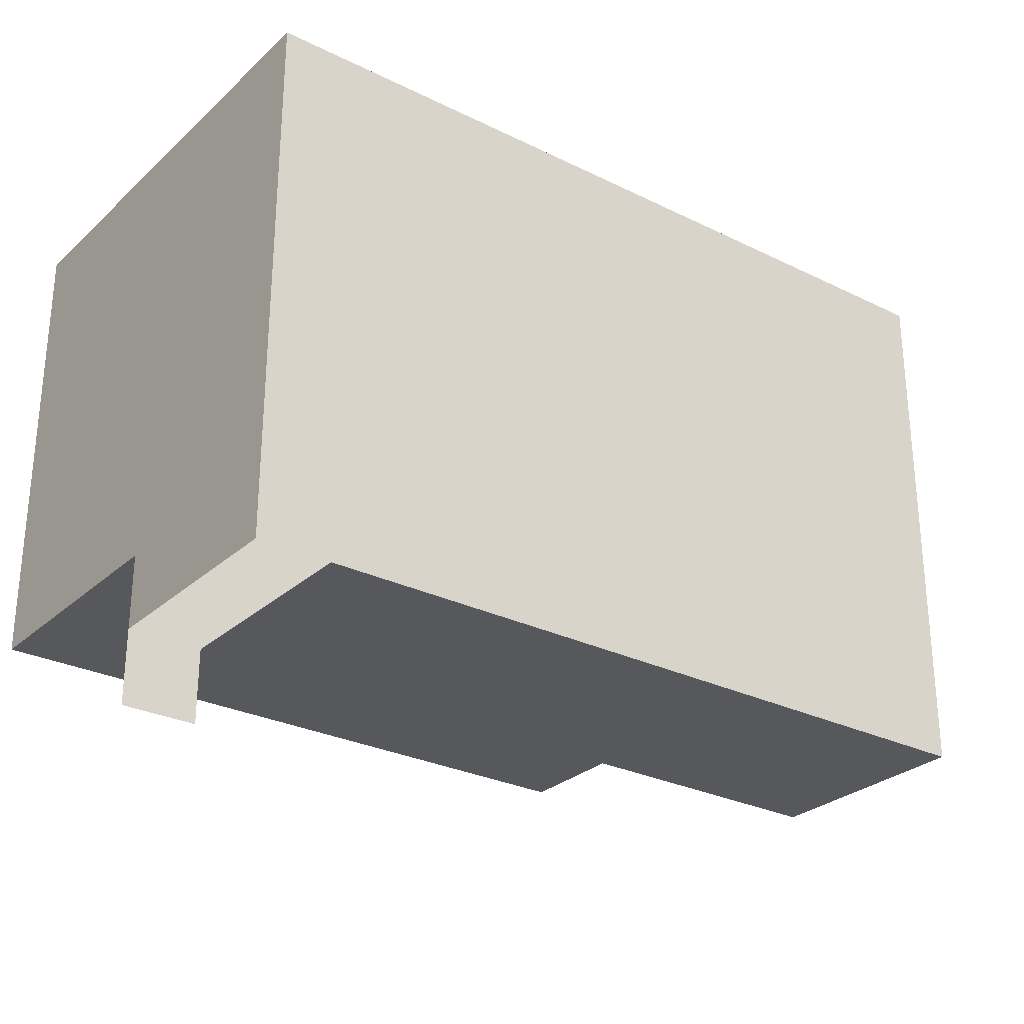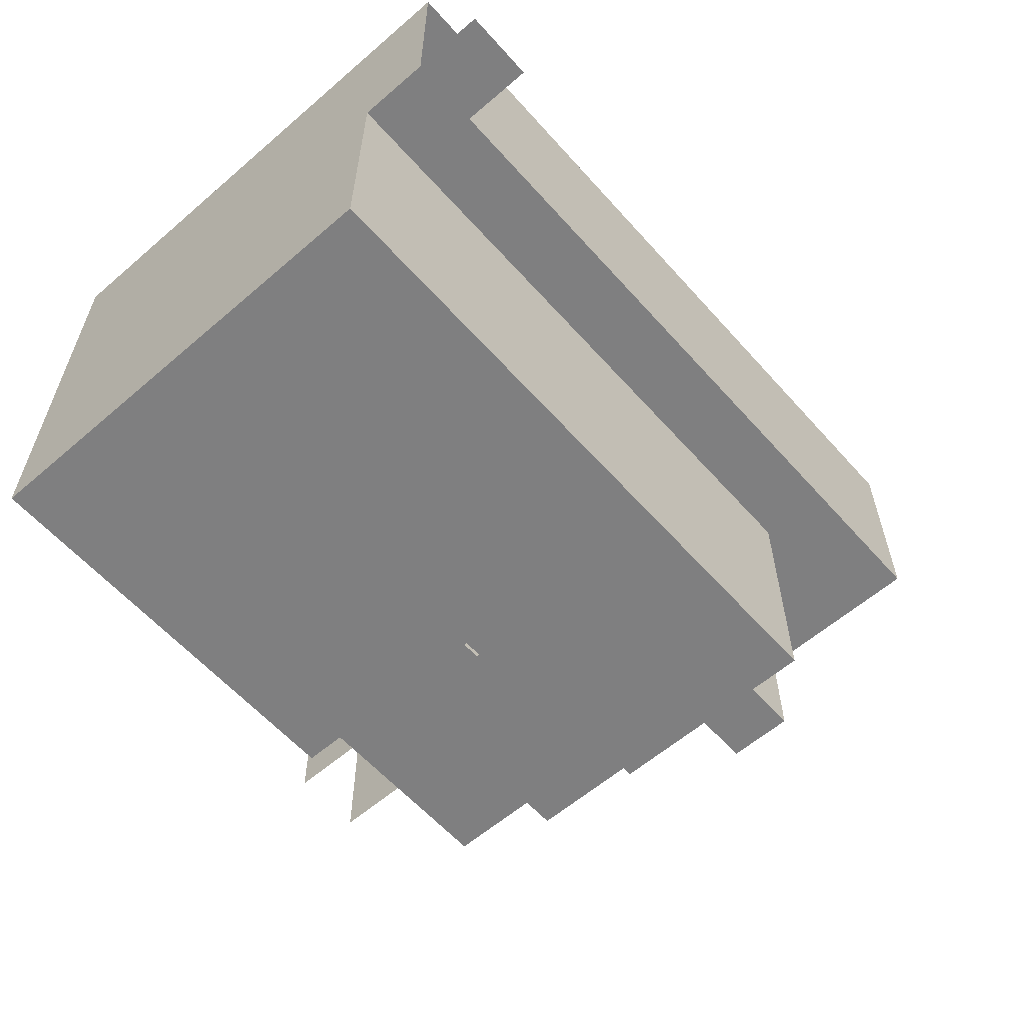
<metadata>
{"format":"obj","ext":"obj","renderer":"f3d","projection":"perspective","resolution":1024,"background":"white","views":[{"elev":-28.0,"azim":143.3,"up":"+Z"},{"elev":-59.8,"azim":131.4,"up":"+Y"}]}
</metadata>
<code>
g pb_Mesh219766
v -36 9.987 -0.02166
v -30 -0.01073 -0.01598
v -30 7.989 -0.01796
v -36 -0.01266 -0.01886
v -35.99 9.979 -29.02
v -35.99 9.98 -25.02
v -43.99 9.976 -29.03
v -43.99 9.977 -25.03
v -35.99 21.98 -25.03
v -35.99 21.98 -29.03
v -43.99 21.98 -25.03
v -43.99 21.98 -29.03
v -3.988 9.99 -29
v 0.01165 9.992 -29
v 0.009551 9.993 -25
v -3.99 9.992 -25
v 0.01165 9.992 -29
v 0.01165 9.992 -29
v 0.009551 9.993 -25
v 0.009551 9.993 -25
v 0.005332 21.99 -25.01
v -3.993 21.99 -29.01
v -3.995 21.99 -25.01
v 0.007427 21.99 -29.01
v 0.005332 21.99 -25.01
v 0.007427 21.99 -29.01
v 0.005332 21.99 -25.01
v 0.007427 21.99 -29.01
v 0.01307 -0.006666 -25
v 0.01307 -0.007018 -25
v 0.009551 9.993 -25
v 0.009551 9.993 -25
v 0.01307 -0.007018 -25
v -3.987 -0.008425 -25
v -3.99 9.992 -25
v 0.009551 9.993 -25
v -22.99 9.984 -29.01
v -3.988 9.99 -29
v -3.99 9.992 -25
v -22.99 9.985 -25.01
v -3.995 21.99 -25.01
v -22.99 21.98 -29.02
v -22.99 21.98 -25.02
v -3.993 21.99 -29.01
v -3.987 -0.008425 -25
v -22.99 -0.01511 -25.01
v -22.99 9.985 -25.01
v -3.99 9.992 -25
v -22.99 -0.01511 -25.01
v -3.987 -0.008425 -25
v -22.99 -4.015 -25.01
v -3.986 -4.008 -25
v -3.987 -0.008425 -25
v 0.01307 -0.007018 -25
v -3.986 -4.008 -25
v 0.01447 -4.007 -25
v -4 -0.001407 -0.002092
v -23 -0.008091 -0.01205
v -3.999 -4.001 -0.0009687
v -23 -4.008 -0.01092
v 0.01307 -0.007018 -25
v 0.01307 -0.006666 -25
v 0.01447 -4.007 -25
v 0.01447 -4.007 -25
v -30 -0.00943 3.984
v -30 7.989 -0.01796
v -30 -0.01073 -0.01598
v -30 7.991 3.982
v -30 7.991 3.982
v -26 7.991 -0.01586
v -30 7.989 -0.01796
v -26 7.992 3.984
v -26 7.992 3.984
v -26 -0.009146 -0.01362
v -26 7.991 -0.01586
v -26 -0.008023 3.986
v -35.99 9.98 -25.02
v -35.99 -0.018 -19.02
v -35.99 9.982 -19.02
v -35.99 -0.01968 -25.02
v 0.006759 8.995 -19
v 0.009924 -0.004981 -19
v 0.01307 -0.006666 -25
v 0.009551 9.993 -25
v -36 21.98 -19.03
v -43.99 21.98 -25.03
v -44 21.98 -19.03
v -35.99 21.98 -25.03
v -43.99 9.977 -25.03
v -35.99 9.98 -25.02
v -35.99 9.982 -19.02
v -43.99 9.979 -19.03
v 0.002189 21.99 -19.01
v -3.995 21.99 -25.01
v -3.998 21.99 -19.01
v 0.005332 21.99 -25.01
v 0.002189 21.99 -19.01
v 0.005332 21.99 -25.01
v 0.005332 21.99 -25.01
v -3.986 -4.008 -25
v 0.01447 -4.007 -25
v 0.01133 -4.005 -19
v -3.989 -4.007 -19
v 0.01447 -4.007 -25
v 0.01447 -4.007 -25
v 0.01133 -4.005 -19
v 0.01133 -4.005 -19
v -3.998 21.99 -19.01
v -22.99 21.98 -25.02
v -23 21.99 -19.02
v -3.995 21.99 -25.01
v -22.99 -4.015 -25.01
v -3.986 -4.008 -25
v -3.989 -4.007 -19
v -22.99 -4.013 -19.01
v -35.99 -0.01968 -25.02
v -35.99 -4.018 -19.02
v -35.99 -0.018 -19.02
v -35.99 -4.02 -25.02
v 0.01133 -4.005 -19
v 0.01447 -4.007 -25
v 0.01307 -0.006666 -25
v 0.009924 -0.004981 -19
v -25.99 9.983 -29.02
v -22.99 9.984 -29.01
v -22.99 9.985 -25.01
v -25.99 9.984 -25.02
v -22.99 21.98 -25.02
v -25.99 21.98 -29.02
v -25.99 21.98 -25.02
v -22.99 21.98 -29.02
v -22.99 -0.01511 -25.01
v -25.99 -0.01616 -25.01
v -25.99 9.984 -25.02
v -22.99 9.985 -25.01
v -22.99 -4.015 -25.01
v -25.99 -4.016 -25.01
v -25.99 -0.01616 -25.01
v -22.99 -0.01511 -25.01
v -23 21.99 -19.02
v -25.99 21.98 -25.02
v -26 21.99 -19.02
v -22.99 21.98 -25.02
v -25.99 -4.016 -25.01
v -22.99 -4.015 -25.01
v -22.99 -4.013 -19.01
v -25.99 -4.014 -19.01
v -2.929e-05 0.0003522 0.0005291
v 0.005209 -0.002455 -9.999
v 0.002396 7.998 -10
v -0.003576 10 -0.00228
v 0.005209 -0.002455 -9.999
v 0.006781 -0.003297 -13
v 0.003968 7.997 -13
v 0.002396 7.998 -10
v -36 9.985 -10.02
v -36 -0.01266 -0.01886
v -36 9.987 -0.02166
v -35.99 -0.01547 -10.02
v -36 9.984 -13.02
v -35.99 -0.01547 -10.02
v -36 9.985 -10.02
v -35.99 -0.01631 -13.02
v -36.01 21.99 -0.02504
v -44 21.98 -10.03
v -44.01 21.98 -0.02866
v -36 21.98 -10.03
v -36 21.98 -10.03
v -44 21.98 -13.03
v -44 21.98 -10.03
v -36 21.98 -13.03
v -44 9.981 -13.03
v -36 9.984 -13.02
v -36 9.985 -10.02
v -44 9.982 -10.03
v -44 9.982 -10.03
v -36 9.985 -10.02
v -36 9.987 -0.02166
v -44 9.984 -0.02711
v -3.992 -4.005 -13
v 0.008188 -4.004 -13
v 0.006616 -4.003 -9.999
v -3.993 -4.004 -10
v -3.993 -4.004 -10
v 0.006616 -4.003 -9.999
v 0.001378 -4 0.001126
v -3.999 -4.001 -0.0009687
v 0.008188 -4.004 -13
v 0.008187 -4.003 -13
v 0.006616 -4.002 -9.998
v 0.006616 -4.003 -9.999
v 0.006616 -4.003 -9.999
v 0.006616 -4.002 -9.998
v 0.001377 -4 0.001653
v 0.001378 -4 0.001126
v -0.002526 22 -10.01
v -4.001 21.99 -13.01
v -4.003 22 -10.01
v -0.0009545 22 -13.01
v -0.007765 22 -0.005914
v -4.003 22 -10.01
v -4.008 22 -0.008139
v -0.002526 22 -10.01
v -22.99 -4.012 -13.01
v -3.992 -4.005 -13
v -3.993 -4.004 -10
v -22.99 -4.011 -10.01
v -22.99 -4.011 -10.01
v -3.993 -4.004 -10
v -3.999 -4.001 -0.0009687
v -23 -4.008 -0.01092
v -4.003 22 -10.01
v -23 21.99 -13.02
v -23 21.99 -10.02
v -4.001 21.99 -13.01
v -4.008 22 -0.008139
v -23 21.99 -10.02
v -23.01 21.99 -0.01823
v -4.003 22 -10.01
v -22.99 -0.0109 -10.01
v -23 -4.008 -0.01092
v -23 -0.008091 -0.01205
v -22.99 -4.011 -10.01
v 0.006616 -4.002 -9.998
v 0.008187 -4.003 -13
v 0.006781 -0.003297 -13
v 0.005209 -0.002455 -9.999
v 0.001377 -4 0.001653
v 0.006616 -4.002 -9.998
v 0.005209 -0.002455 -9.999
v -2.929e-05 0.0003522 0.0005291
v -25.99 -0.01195 -10.01
v -22.99 -0.0109 -10.01
v -23 -0.008091 -0.01205
v -26 -0.009146 -0.01362
v -23 21.99 -10.02
v -26 21.99 -13.02
v -26 21.99 -10.02
v -23 21.99 -13.02
v -23.01 21.99 -0.01823
v -26 21.99 -10.02
v -26.01 21.99 -0.0198
v -23 21.99 -10.02
v -35.99 9.98 -25.02
v -35.99 9.979 -29.02
v -29.99 9.982 -25.02
v -29.99 9.981 -29.02
v -29.99 9.981 -29.02
v -25.99 9.983 -29.02
v -29.99 9.982 -25.02
v -25.99 9.984 -25.02
v -29.99 21.98 -25.02
v -29.99 21.98 -29.02
v -35.99 21.98 -29.03
v -35.99 21.98 -25.03
v -25.99 21.98 -25.02
v -25.99 21.98 -29.02
v -29.99 21.98 -29.02
v -29.99 21.98 -25.02
v -29.99 -0.01792 -25.02
v -25.99 9.984 -25.02
v -25.99 -0.01616 -25.01
v -29.99 9.982 -25.02
v -29.99 -0.01792 -25.02
v -35.99 -0.01968 -25.02
v -35.99 9.98 -25.02
v -29.99 9.982 -25.02
v -25.99 -4.016 -25.01
v -29.99 -4.018 -25.02
v -25.99 -0.01616 -25.01
v -29.99 -0.01792 -25.02
v -29.99 -4.018 -25.02
v -35.99 -4.02 -25.02
v -29.99 -0.01792 -25.02
v -35.99 -0.01968 -25.02
v -29.99 -0.01455 -13.02
v -29.99 -4.015 -13.02
v -25.99 -0.0128 -13.01
v -25.99 -4.013 -13.01
v -35.99 -0.01631 -13.02
v -35.99 -4.016 -13.02
v -29.99 -0.01455 -13.02
v -29.99 -4.015 -13.02
v -30 21.98 -19.02
v -29.99 21.98 -25.02
v -35.99 21.98 -25.03
v -36 21.98 -19.03
v -26 21.99 -19.02
v -25.99 21.98 -25.02
v -29.99 21.98 -25.02
v -30 21.98 -19.02
v -35.99 -4.02 -25.02
v -29.99 -4.018 -25.02
v -35.99 -4.018 -19.02
v -29.99 -4.016 -19.02
v -29.99 -4.018 -25.02
v -25.99 -4.016 -25.01
v -29.99 -4.016 -19.02
v -25.99 -4.014 -19.01
v -35.99 -0.01547 -10.02
v -35.99 -0.01631 -13.02
v -29.99 -0.01371 -10.02
v -29.99 -0.01455 -13.02
v -29.99 -0.01455 -13.02
v -25.99 -0.0128 -13.01
v -29.99 -0.01371 -10.02
v -25.99 -0.01195 -10.01
v -35.99 -0.01547 -10.02
v -29.99 -0.01371 -10.02
v -36 -0.01266 -0.01886
v -30 -0.01073 -0.01598
v -30 -0.01073 -0.01598
v -29.99 -0.01371 -10.02
v -25.99 -0.01195 -10.01
v -26 -0.009146 -0.01362
v -36 21.98 -10.03
v -30 21.99 -10.02
v -30 21.99 -13.02
v -36 21.98 -13.03
v -26 21.99 -10.02
v -26 21.99 -13.02
v -30 21.99 -10.02
v -30 21.99 -13.02
v -36.01 21.99 -0.02504
v -30.01 21.99 -0.02242
v -30 21.99 -10.02
v -36 21.98 -10.03
v -26.01 21.99 -0.0198
v -26 21.99 -10.02
v -30 21.99 -10.02
v -30.01 21.99 -0.02242
v 0.01165 9.992 -29
v 0.006738 17.99 -25
v 0.009551 9.993 -25
v 0.008834 17.99 -29
v 0.006738 17.99 -25
v 0.008834 17.99 -29
v 0.007427 21.99 -29.01
v 0.005332 21.99 -25.01
v -36.01 17.99 -0.02391
v -30.01 17.99 -0.02077
v -36.01 21.99 -0.02504
v -30.01 21.99 -0.02189
v -36.01 17.99 -0.02391
v -44.01 17.98 -0.02845
v -36 9.987 -0.02166
v -44 9.984 -0.02711
v -36.01 21.99 -0.02504
v -44.01 21.98 -0.02866
v -36.01 17.99 -0.02391
v -44.01 17.98 -0.02845
v -35.99 17.98 -29.02
v -43.99 17.98 -29.03
v -43.99 21.98 -29.03
v -35.99 21.98 -29.03
v -35.99 9.979 -29.02
v -43.99 9.976 -29.03
v -43.99 17.98 -29.03
v -35.99 17.98 -29.02
v 0.01165 9.992 -29
v 0.01165 9.992 -29
v 0.008834 17.99 -29.01
v 0.008834 17.99 -29
v 0.008834 17.99 -29
v 0.008834 17.99 -29.01
v 0.007427 21.99 -29.01
v 0.007427 21.99 -29.01
v -3.988 9.99 -29
v -22.99 9.984 -29.01
v -3.991 17.99 -29.01
v -22.99 17.98 -29.02
v -3.991 17.99 -29.01
v -22.99 17.98 -29.02
v -22.99 21.98 -29.02
v -3.993 21.99 -29.01
v -26.01 17.99 -0.01867
v -26 7.991 -0.01586
v -26.01 21.99 -0.0198
v 0.006759 8.995 -19
v 0.009551 9.993 -25
v 0.003595 17.99 -19
v 0.006738 17.99 -25
v 0.003595 17.99 -19
v 0.006738 17.99 -25
v 0.002189 21.99 -19.01
v 0.005332 21.99 -25.01
v -25.99 9.983 -29.02
v -22.99 17.98 -29.02
v -22.99 9.984 -29.01
v -25.99 17.98 -29.02
v -25.99 17.98 -29.02
v -22.99 21.98 -29.02
v -22.99 17.98 -29.02
v -25.99 21.98 -29.02
v -0.003576 10 -0.00228
v 0.002396 7.998 -10
v -0.00112 18 -10
v -0.006358 18 -0.004527
v -0.00112 18 -10
v -0.002526 22 -10.01
v -0.006358 18 -0.004527
v -0.007765 22 -0.005914
v 0.003968 7.997 -13
v -0.00112 18 -10
v 0.002396 7.998 -10
v 0.0004519 18 -13
v 0.0004519 18 -13
v -0.002526 22 -10.01
v -0.00112 18 -10
v -0.0009545 22 -13.01
v -43.99 21.98 -25.03
v -43.99 21.98 -29.03
v -43.99 17.98 -25.03
v -43.99 17.98 -29.03
v -43.99 9.977 -25.03
v -43.99 9.976 -29.03
v -44 21.98 -19.03
v -44 17.98 -19.03
v -43.99 9.979 -19.03
v -44 21.98 -10.03
v -44 21.98 -13.03
v -44 17.98 -10.03
v -44 17.98 -13.03
v -44 9.982 -10.03
v -44 9.981 -13.03
v -44.01 17.98 -0.02845
v -44 17.98 -10.03
v -44.01 21.98 -0.02866
v -44 21.98 -10.03
v -44 9.982 -10.03
v -44 9.984 -0.02711
v -44.01 21.98 -0.02866
v -44.01 17.98 -0.02845
v -44 9.984 -0.02711
v -25.99 9.983 -29.02
v -29.99 9.981 -29.02
v -29.99 17.98 -29.02
v -25.99 17.98 -29.02
v -25.99 17.98 -29.02
v -29.99 17.98 -29.02
v -29.99 21.98 -29.02
v -25.99 21.98 -29.02
v -29.99 17.98 -29.02
v -35.99 17.98 -29.02
v -29.99 21.98 -29.02
v -35.99 21.98 -29.03
v -29.99 9.981 -29.02
v -35.99 9.979 -29.02
v -29.99 17.98 -29.02
v -35.99 17.98 -29.02
v 0.006781 -0.003297 -13
v 0.008877 -0.00442 -17
v 0.003968 7.997 -13
v 0.005888 8.496 -17
v 0.008877 -0.00442 -17
v 0.009924 -0.004981 -19
v 0.005888 8.496 -17
v 0.006759 8.995 -19
v -36 21.98 -17.03
v -36 21.98 -19.03
v -44 21.98 -19.03
v -44 21.98 -17.03
v -36 21.98 -13.03
v -36 21.98 -17.03
v -44 21.98 -17.03
v -44 21.98 -13.03
v 0.001141 22 -17.01
v 0.002189 21.99 -19.01
v -3.999 21.99 -17.01
v -3.998 21.99 -19.01
v -0.0009545 22 -13.01
v 0.001141 22 -17.01
v -3.999 21.99 -17.01
v -4.001 21.99 -13.01
v -3.99 -4.006 -17
v -3.989 -4.007 -19
v 0.01133 -4.005 -19
v 0.01028 -4.005 -17
v -3.992 -4.005 -13
v -3.99 -4.006 -17
v 0.01028 -4.005 -17
v 0.008188 -4.004 -13
v 0.01028 -4.004 -17
v 0.01028 -4.005 -17
v 0.01133 -4.005 -19
v 0.01133 -4.005 -19
v 0.008187 -4.003 -13
v 0.008188 -4.004 -13
v 0.01028 -4.004 -17
v 0.01028 -4.005 -17
v -3.999 21.99 -17.01
v -3.998 21.99 -19.01
v -23 21.99 -19.02
v -23 21.99 -17.02
v -4.001 21.99 -13.01
v -3.999 21.99 -17.01
v -23 21.99 -17.02
v -23 21.99 -13.02
v -22.99 -4.013 -17.01
v -22.99 -4.013 -19.01
v -3.99 -4.006 -17
v -3.989 -4.007 -19
v -22.99 -4.013 -17.01
v -3.99 -4.006 -17
v -22.99 -4.012 -13.01
v -3.992 -4.005 -13
v -35.99 -0.01631 -13.02
v -35.99 -0.01744 -17.02
v -35.99 -4.016 -13.02
v -35.99 -4.017 -17.02
v -35.99 -0.01744 -17.02
v -35.99 -0.018 -19.02
v -35.99 -4.017 -17.02
v -35.99 -4.018 -19.02
v 0.008187 -4.003 -13
v 0.01028 -4.004 -17
v 0.008877 -0.00442 -17
v 0.006781 -0.003297 -13
v 0.01028 -4.004 -17
v 0.01133 -4.005 -19
v 0.009924 -0.004981 -19
v 0.008877 -0.00442 -17
v -44 9.981 -13.03
v -43.99 9.98 -17.03
v -37.99 9.982 -17.02
v -38 9.983 -13.02
v -43.99 9.979 -19.03
v -37.99 9.981 -19.02
v -35.99 7.983 -17.02
v -35.99 7.982 -19.02
v -35.99 -0.018 -19.02
v -35.99 -0.01744 -17.02
v -36 7.984 -13.02
v -35.99 -0.01631 -13.02
v -23 21.99 -17.02
v -23 21.99 -19.02
v -26 21.99 -17.02
v -26 21.99 -19.02
v -23 21.99 -13.02
v -23 21.99 -17.02
v -26 21.99 -17.02
v -26 21.99 -13.02
v -25.99 -4.014 -17.01
v -25.99 -4.014 -19.01
v -22.99 -4.013 -19.01
v -22.99 -4.013 -17.01
v -25.99 -4.014 -17.01
v -22.99 -4.012 -13.01
v -25.99 -4.013 -13.01
v -22.99 -4.013 -17.01
v -30 21.99 -13.02
v -30 21.98 -17.02
v -36 21.98 -17.03
v -36 21.98 -13.03
v -30 21.98 -17.02
v -30 21.98 -19.02
v -36 21.98 -19.03
v -36 21.98 -17.03
v -26 21.99 -13.02
v -26 21.99 -17.02
v -30 21.99 -13.02
v -30 21.98 -17.02
v -26 21.99 -17.02
v -26 21.99 -19.02
v -30 21.98 -17.02
v -30 21.98 -19.02
v -35.99 -4.016 -13.02
v -35.99 -4.017 -17.02
v -29.99 -4.015 -13.02
v -29.99 -4.016 -17.01
v -35.99 -4.017 -17.02
v -35.99 -4.018 -19.02
v -29.99 -4.016 -17.01
v -29.99 -4.016 -19.02
v -29.99 -4.015 -13.02
v -29.99 -4.016 -17.01
v -25.99 -4.014 -17.01
v -25.99 -4.013 -13.01
v -29.99 -4.016 -17.01
v -29.99 -4.016 -19.02
v -25.99 -4.014 -19.01
v -25.99 -4.014 -17.01
v 0.003968 7.997 -13
v 0.005888 8.496 -17
v 0.0004519 18 -13
v 0.002548 18 -17.01
v 0.005888 8.496 -17
v 0.006759 8.995 -19
v 0.002548 18 -17.01
v 0.003595 17.99 -19
v 0.002548 18 -17.01
v -0.0009545 22 -13.01
v 0.0004519 18 -13
v 0.001141 22 -17.01
v 0.003595 17.99 -19
v 0.001141 22 -17.01
v 0.002548 18 -17.01
v 0.002189 21.99 -19.01
v -44 21.98 -17.03
v -44 17.98 -17.03
v -43.99 9.98 -17.03
v -44 17.98 -13.03
v -44 17.98 -17.03
v -48 17.98 -13.03
v -48 17.98 -17.03
v -44 9.981 -13.03
v -44 17.98 -13.03
v -48 9.979 -13.03
v -48 17.98 -13.03
v -44 17.98 -17.03
v -43.99 9.98 -17.03
v -48 17.98 -17.03
v -47.99 9.978 -17.03
v -47.99 9.978 -17.03
v -48 9.979 -13.03
v -3.986 9.989 -33
v 0.01165 9.992 -29
v -3.988 9.99 -29
v 0.01374 9.991 -33
v -4.004 9.999 -0.004634
v -4 -0.001231 -0.001825
v -26 -0.009146 -0.01362
v -4.006 18 -0.006881
v -4.008 22 -0.008139
g pb_Mesh219766_0
f 3 2 1
f 2 4 1
f 7 6 5
f 7 8 6
f 11 10 9
f 11 12 10
f 15 14 13
f 15 13 16
f 19 18 17
f 19 17 20
f 23 22 21
f 22 24 21
f 27 26 25
f 26 28 25
f 31 30 29
f 31 29 32
f 35 34 33
f 35 33 36
f 39 38 37
f 39 37 40
f 43 42 41
f 42 44 41
f 47 46 45
f 47 45 48
f 51 50 49
f 51 52 50
f 55 54 53
f 55 56 54
f 59 58 57
f 59 60 58
f 63 62 61
f 63 64 62
f 67 66 65
f 66 68 65
f 71 70 69
f 70 72 69
f 75 74 73
f 74 76 73
f 79 78 77
f 78 80 77
f 83 82 81
f 84 83 81
f 87 86 85
f 86 88 85
f 91 90 89
f 91 89 92
f 95 94 93
f 94 96 93
f 99 98 97
f 102 101 100
f 102 100 103
f 106 105 104
f 106 104 107
f 110 109 108
f 109 111 108
f 114 113 112
f 114 112 115
f 118 117 116
f 117 119 116
f 122 121 120
f 122 120 123
f 126 125 124
f 126 124 127
f 130 129 128
f 129 131 128
f 134 133 132
f 134 132 135
f 138 137 136
f 138 136 139
f 142 141 140
f 141 143 140
f 146 145 144
f 146 144 147
f 150 149 148
f 150 148 151
f 154 153 152
f 154 152 155
f 158 157 156
f 157 159 156
f 162 161 160
f 161 163 160
f 166 165 164
f 165 167 164
f 170 169 168
f 169 171 168
f 174 173 172
f 174 172 175
f 178 177 176
f 178 176 179
f 182 181 180
f 182 180 183
f 186 185 184
f 186 184 187
f 190 189 188
f 190 188 191
f 194 193 192
f 194 192 195
f 198 197 196
f 197 199 196
f 202 201 200
f 201 203 200
f 206 205 204
f 206 204 207
f 210 209 208
f 210 208 211
f 214 213 212
f 213 215 212
f 218 217 216
f 217 219 216
f 222 221 220
f 221 223 220
f 226 225 224
f 226 224 227
f 230 229 228
f 230 228 231
f 234 233 232
f 234 232 235
f 238 237 236
f 237 239 236
f 242 241 240
f 241 243 240
f 246 245 244
f 246 247 245
f 250 249 248
f 250 251 249
f 254 253 252
f 255 254 252
f 258 257 256
f 259 258 256
f 262 261 260
f 261 263 260
f 266 265 264
f 267 266 264
f 270 269 268
f 271 269 270
f 274 273 272
f 275 273 274
f 278 277 276
f 279 277 278
f 282 281 280
f 283 281 282
f 286 285 284
f 287 286 284
f 290 289 288
f 291 290 288
f 294 293 292
f 294 295 293
f 298 297 296
f 298 299 297
f 302 301 300
f 302 303 301
f 306 305 304
f 306 307 305
f 310 309 308
f 310 311 309
f 314 313 312
f 315 314 312
f 318 317 316
f 319 318 316
f 322 321 320
f 322 323 321
f 326 325 324
f 327 326 324
f 330 329 328
f 331 330 328
f 334 333 332
f 333 335 332
f 338 337 336
f 339 338 336
f 341 1 340
f 3 1 341
f 343 340 342
f 341 340 343
f 346 345 344
f 346 347 345
f 350 349 348
f 350 351 349
f 354 353 352
f 355 354 352
f 358 357 356
f 359 358 356
f 362 361 360
f 363 362 360
f 366 365 364
f 367 366 364
f 370 369 368
f 371 369 370
f 374 373 372
f 375 374 372
f 377 341 376
f 377 3 341
f 341 343 378
f 341 378 376
f 381 380 379
f 382 380 381
f 385 384 383
f 386 384 385
f 389 388 387
f 388 390 387
f 393 392 391
f 392 394 391
f 397 396 395
f 398 397 395
f 401 400 399
f 402 400 401
f 405 404 403
f 404 406 403
f 409 408 407
f 408 410 407
f 413 412 411
f 413 414 412
f 415 414 413
f 415 416 414
f 418 411 417
f 418 413 411
f 419 413 418
f 419 415 413
f 422 421 420
f 422 423 421
f 424 423 422
f 424 425 423
f 428 427 426
f 429 427 428
f 431 427 430
f 426 427 431
f 432 422 420
f 433 422 432
f 434 422 433
f 424 422 434
f 437 436 435
f 438 437 435
f 441 440 439
f 442 441 439
f 445 444 443
f 446 444 445
f 449 448 447
f 450 448 449
f 453 452 451
f 454 452 453
f 457 456 455
f 458 456 457
f 461 460 459
f 462 461 459
f 465 464 463
f 466 465 463
f 469 468 467
f 469 470 468
f 473 472 471
f 474 473 471
f 477 476 475
f 478 477 475
f 481 480 479
f 482 481 479
f 485 484 483
f 484 485 486
f 489 488 487
f 488 489 490
f 493 492 491
f 494 493 491
f 497 496 495
f 498 497 495
f 501 500 499
f 501 502 500
f 505 504 503
f 505 506 504
f 509 508 507
f 509 510 508
f 513 512 511
f 513 514 512
f 517 516 515
f 518 517 515
f 521 520 519
f 522 521 519
f 525 524 523
f 526 525 523
f 528 527 524
f 525 528 524
f 531 530 529
f 531 529 532
f 534 529 533
f 534 532 529
f 537 536 535
f 537 538 536
f 541 540 539
f 541 539 542
f 545 544 543
f 546 545 543
f 549 548 547
f 548 550 547
f 553 552 551
f 554 553 551
f 557 556 555
f 558 557 555
f 561 560 559
f 561 562 560
f 565 564 563
f 565 566 564
f 569 568 567
f 569 570 568
f 573 572 571
f 573 574 572
f 577 576 575
f 578 577 575
f 581 580 579
f 582 581 579
f 585 584 583
f 586 584 585
f 589 588 587
f 590 588 589
f 593 592 591
f 592 594 591
f 597 596 595
f 596 598 595
f 423 599 421
f 423 600 599
f 600 417 599
f 600 418 417
f 601 418 600
f 601 419 418
f 604 603 602
f 604 605 603
f 608 607 606
f 608 609 607
f 612 611 610
f 612 613 611
f 614 523 524
f 614 615 523
f 618 617 616
f 617 619 616
f 621 377 620
f 621 622 377
f 620 376 623
f 620 377 376
f 623 378 624
f 623 376 378
g pb_Mesh219766_1

</code>
